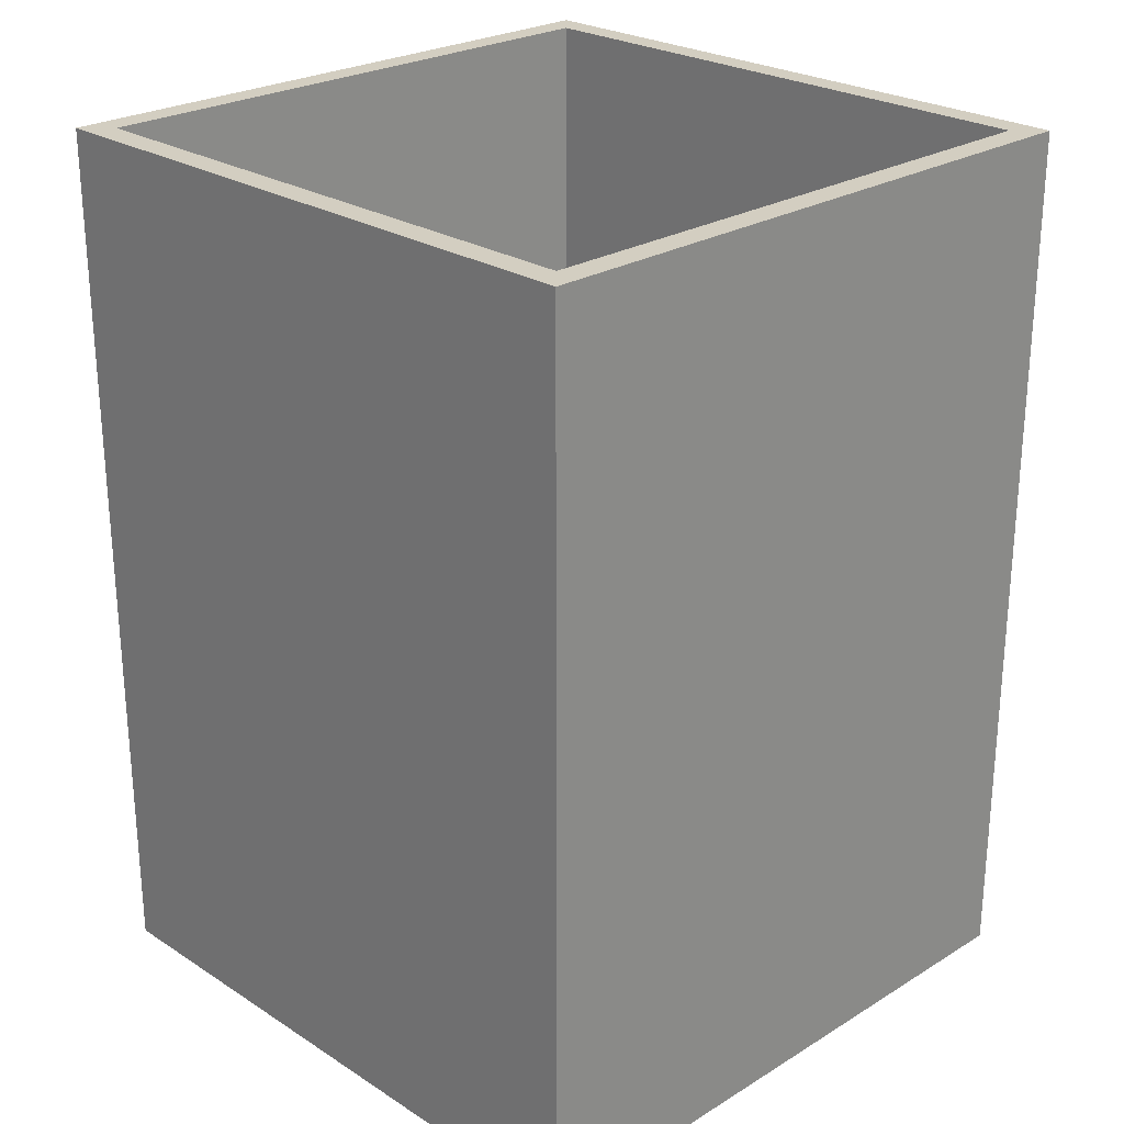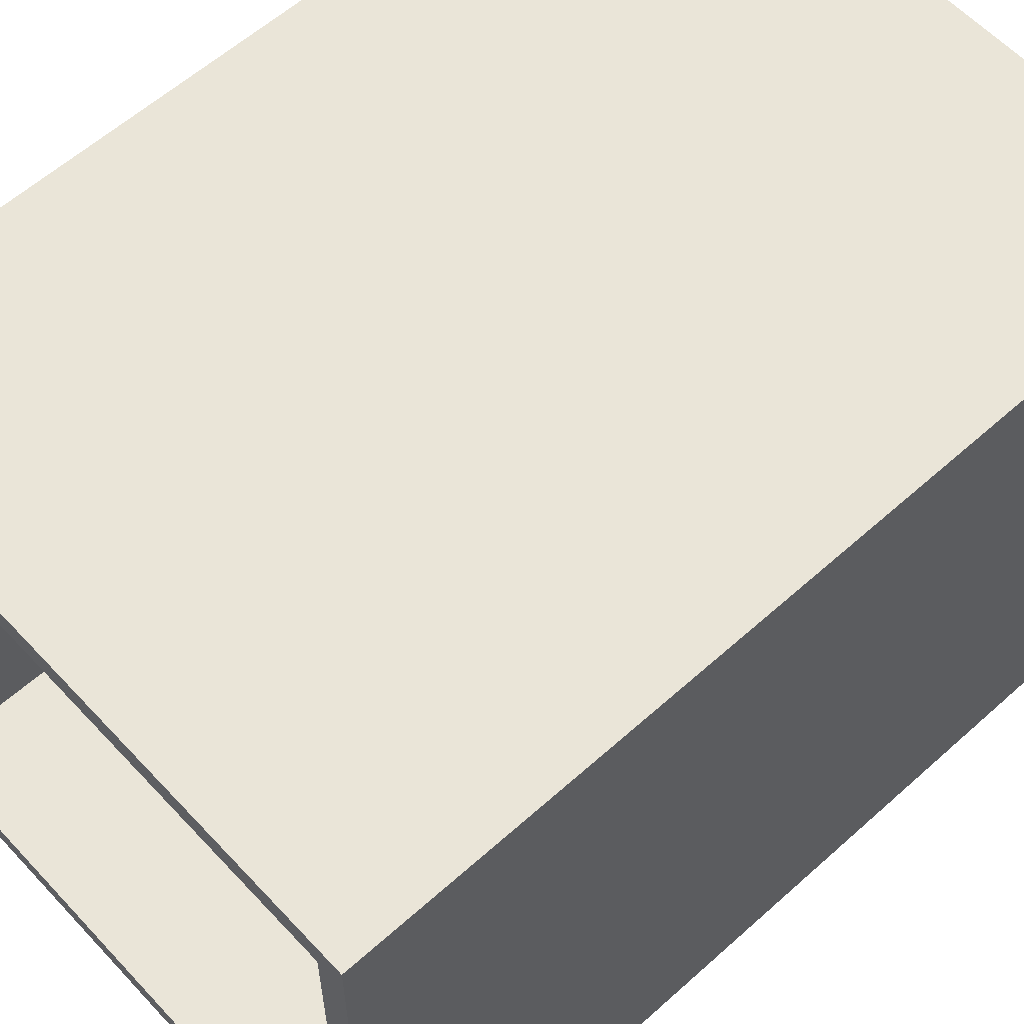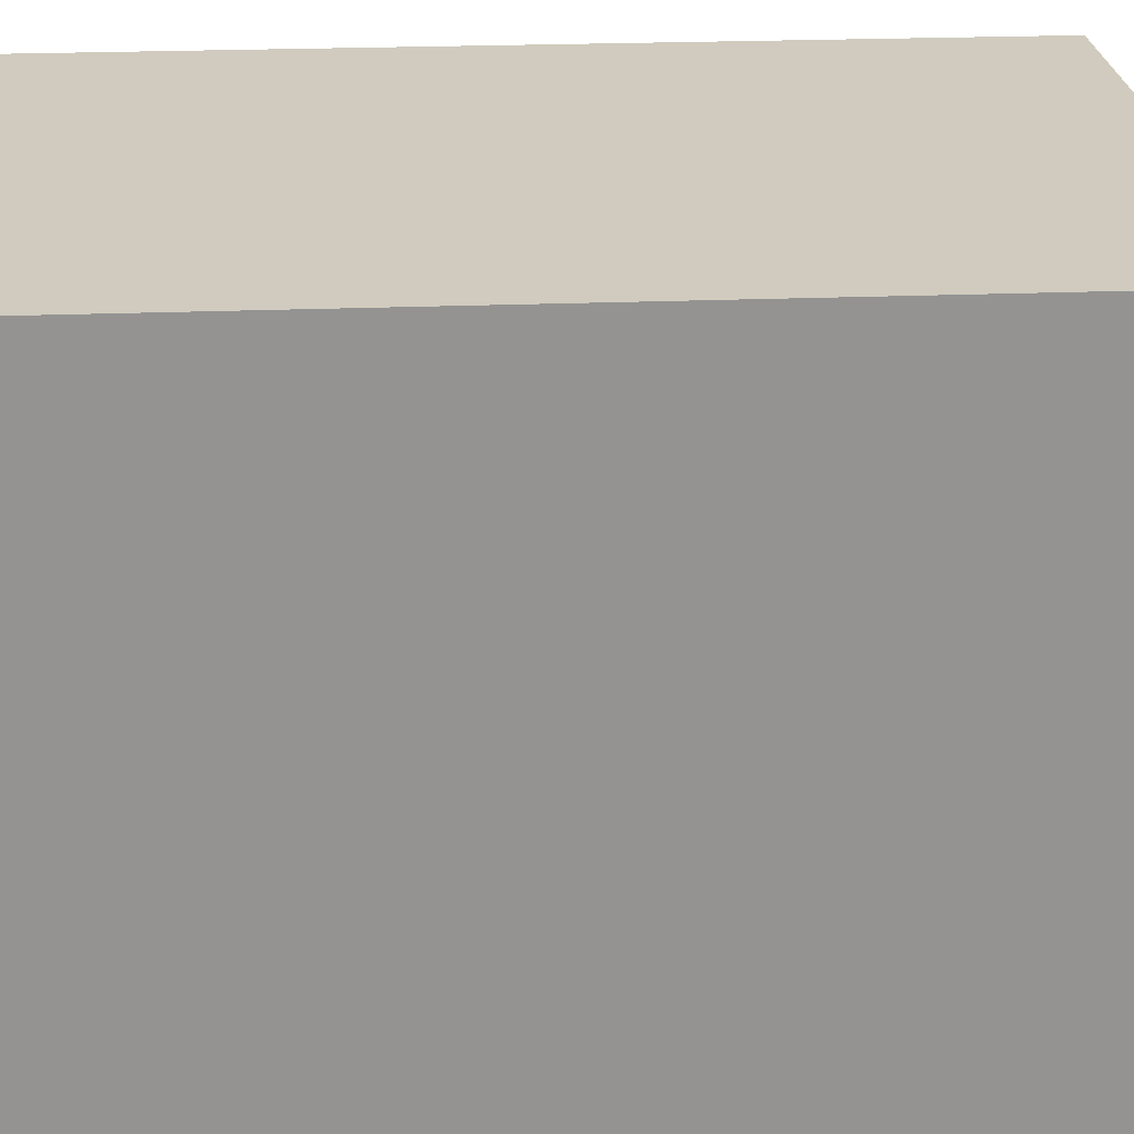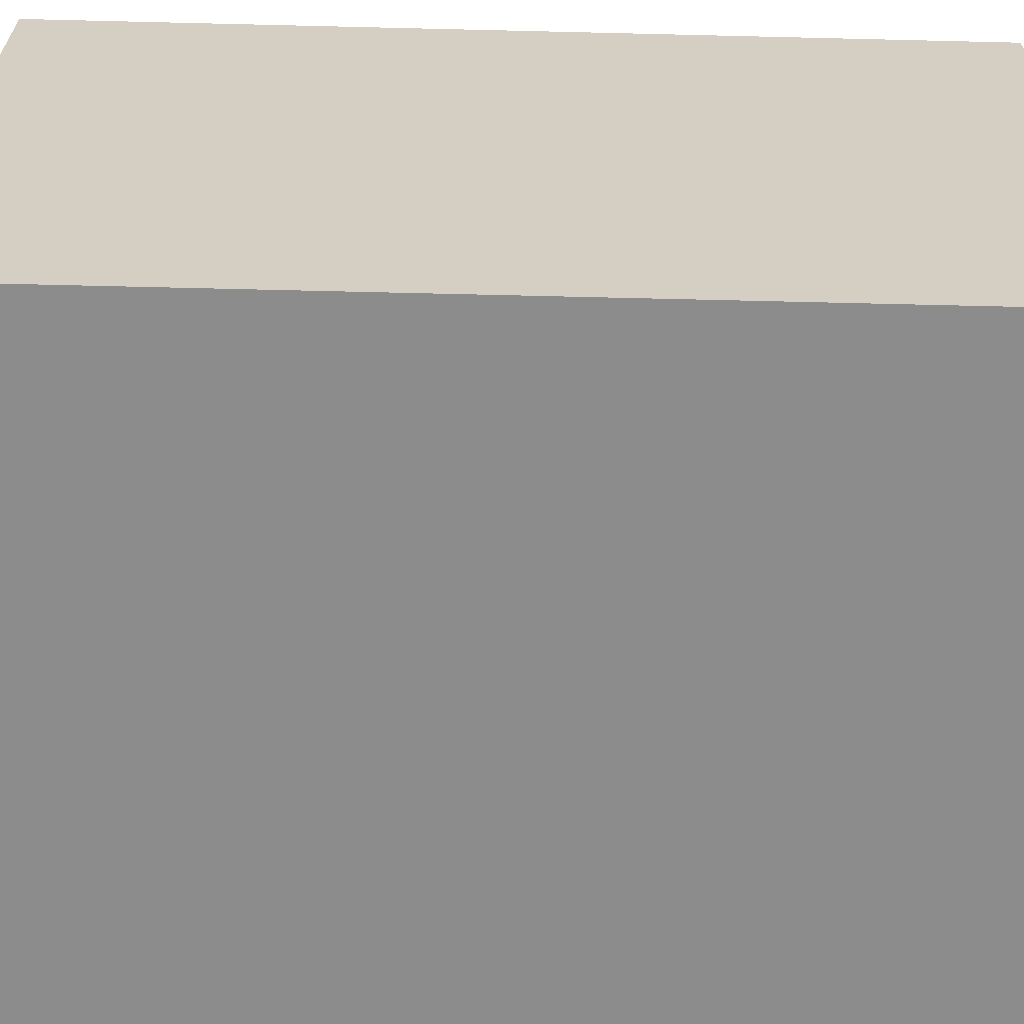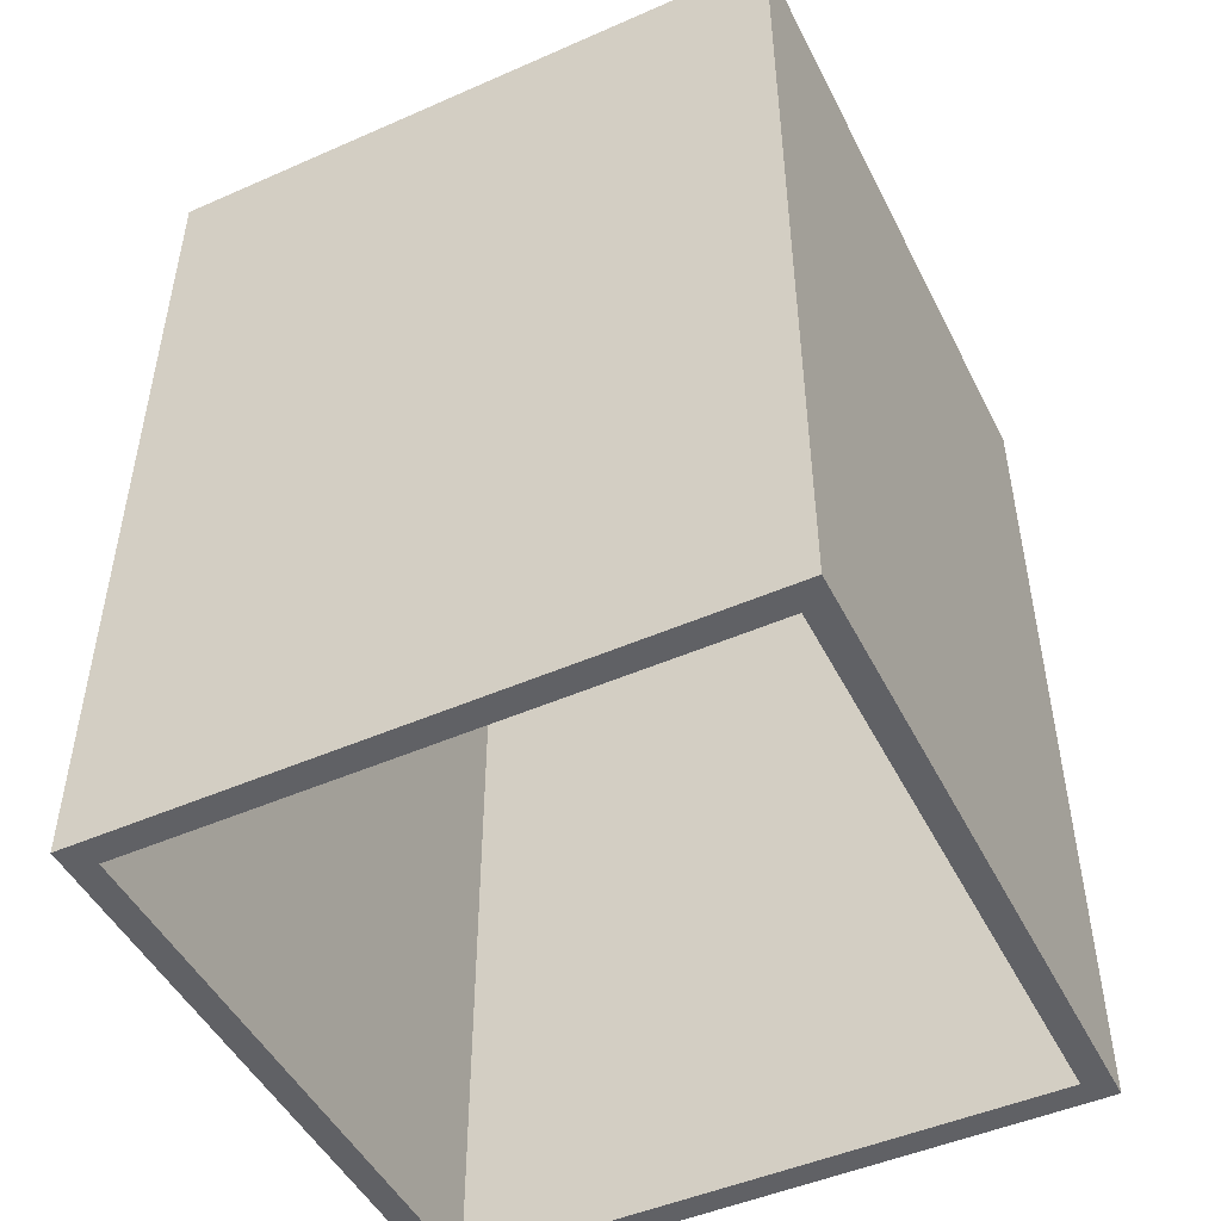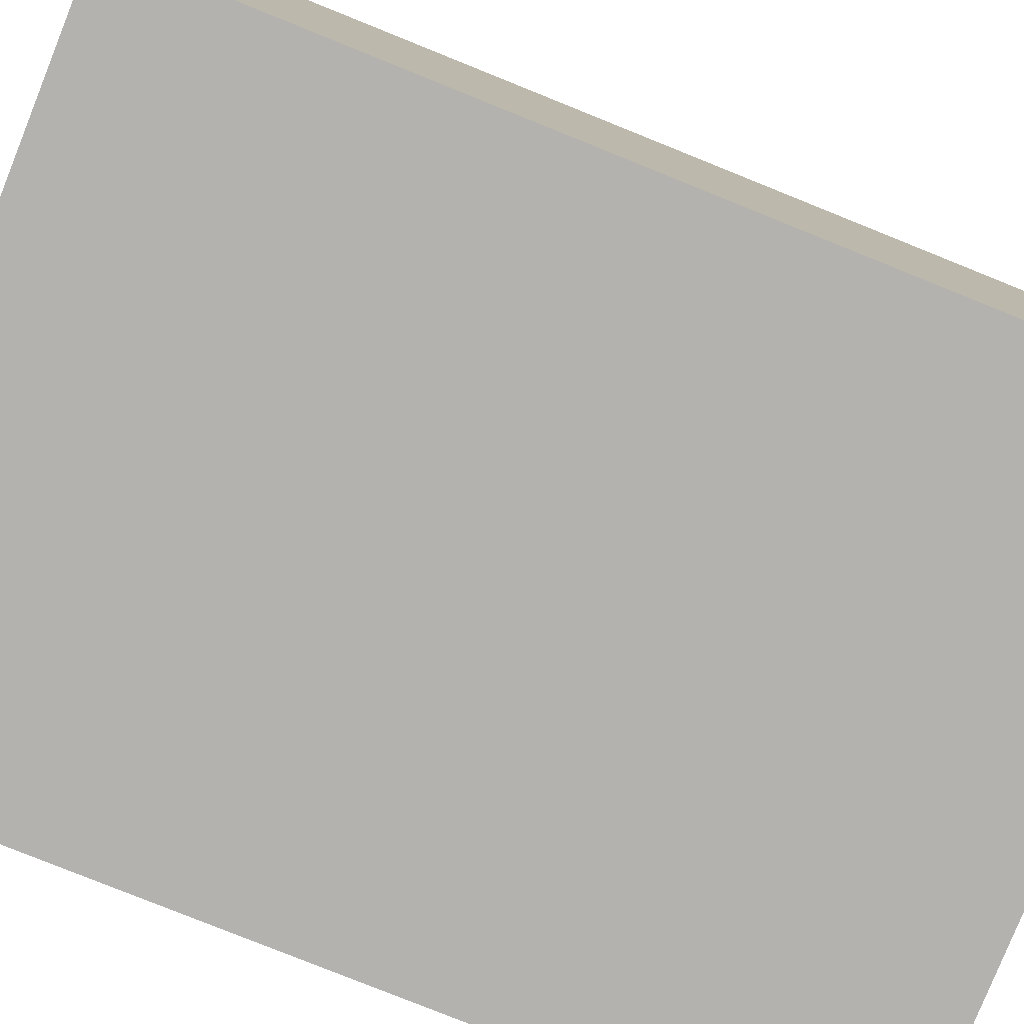
<metadata>
{"format":"obj","ext":"obj","renderer":"f3d","projection":"perspective","resolution":1024,"background":"white","views":[{"elev":25.2,"azim":135.6,"up":"+Y"},{"elev":59.6,"azim":47.4,"up":"+Z"},{"elev":23.6,"azim":86.1,"up":"+Z"},{"elev":-64.3,"azim":88.6,"up":"+Z"},{"elev":-48.4,"azim":26.1,"up":"+Y"},{"elev":-79.8,"azim":-111.9,"up":"+Z"}]}
</metadata>
<code>
g
v 9 -82.5 41.5
v -9 -82.5 41.5
v -9 -57.5 41.5
v 9 -57.5 41.5
v -9 -82.5 23.5
v 9 -82.5 23.5
v 9 -57.5 23.5
v -9 -57.5 23.5
v -8.25 -57.5 24.25
v -8.25 -57.5 40.75
v 8.25 -57.5 40.75
v 8.25 -57.5 24.25
v 8.25 -82.5 24.25
v 8.25 -82.5 40.75
v -8.25 -82.5 40.75
v -8.25 -82.5 24.25
g
f 1 3 2
f 5 7 6
f 6 4 1
f 2 8 5
f 12 4 7
f 6 14 13
f 15 11 14
f 13 9 16
f 14 12 13
f 16 10 15
f 10 16 9
f 12 14 11
f 9 13 12
f 11 15 10
f 5 6 16
f 16 6 13
f 5 16 2
f 2 16 15
f 2 15 1
f 1 15 14
f 1 14 6
f 9 12 7
f 9 7 8
f 9 8 10
f 10 8 3
f 10 3 4
f 10 4 11
f 11 4 12
f 8 2 3
f 4 6 7
f 7 5 8
f 3 1 4

</code>
